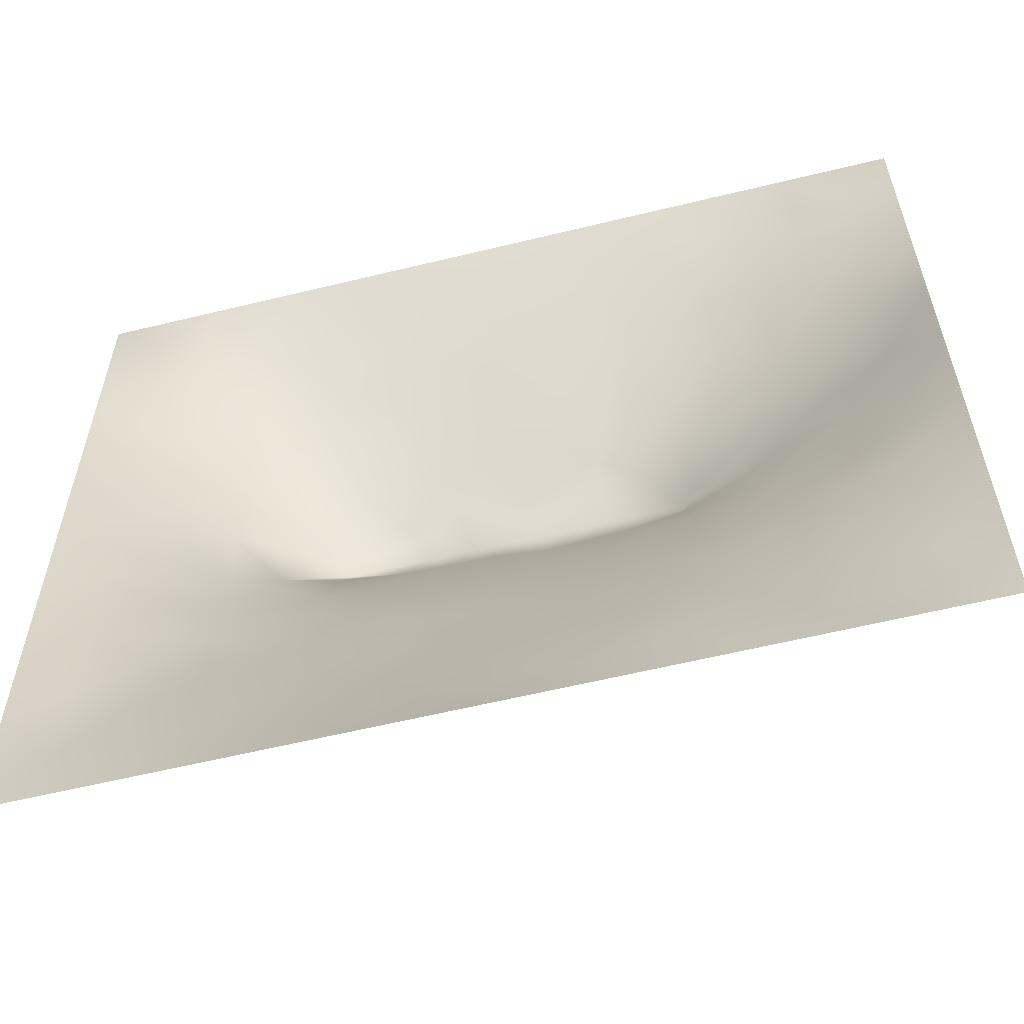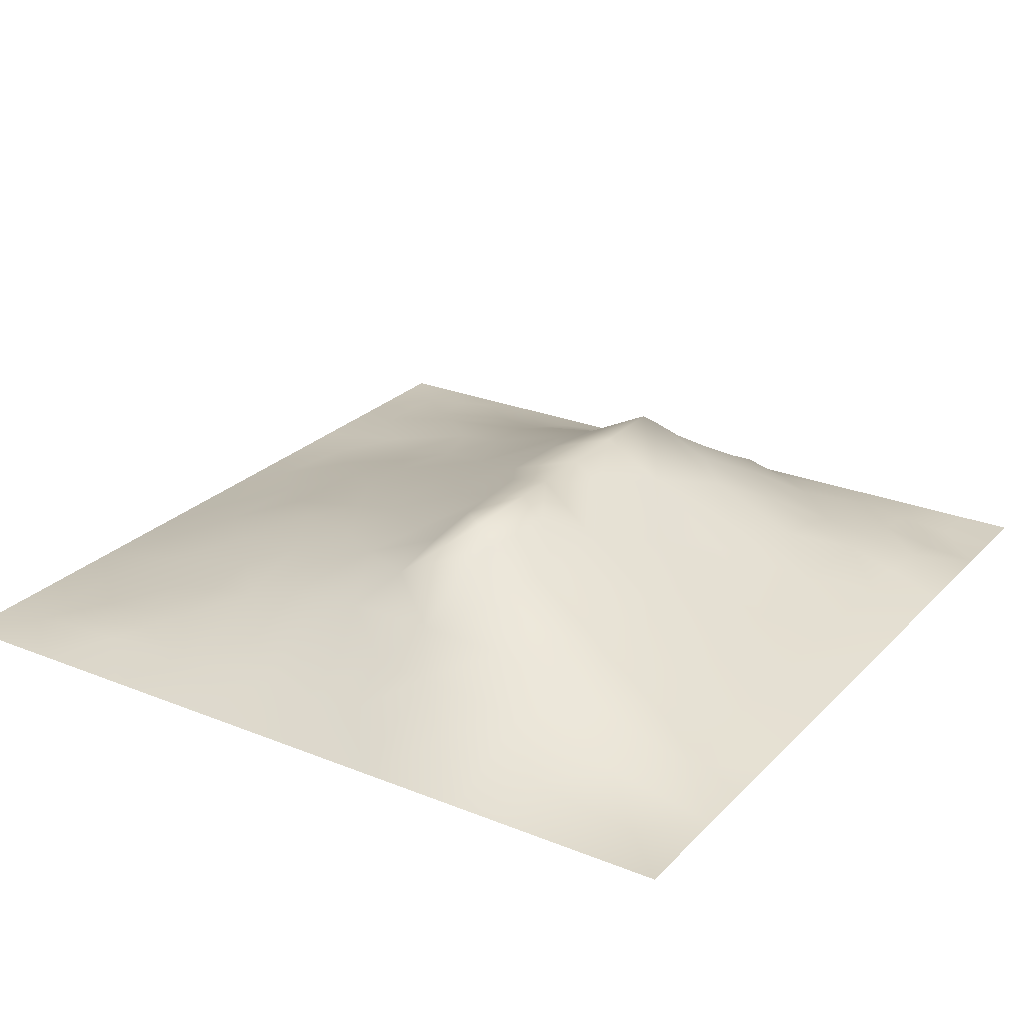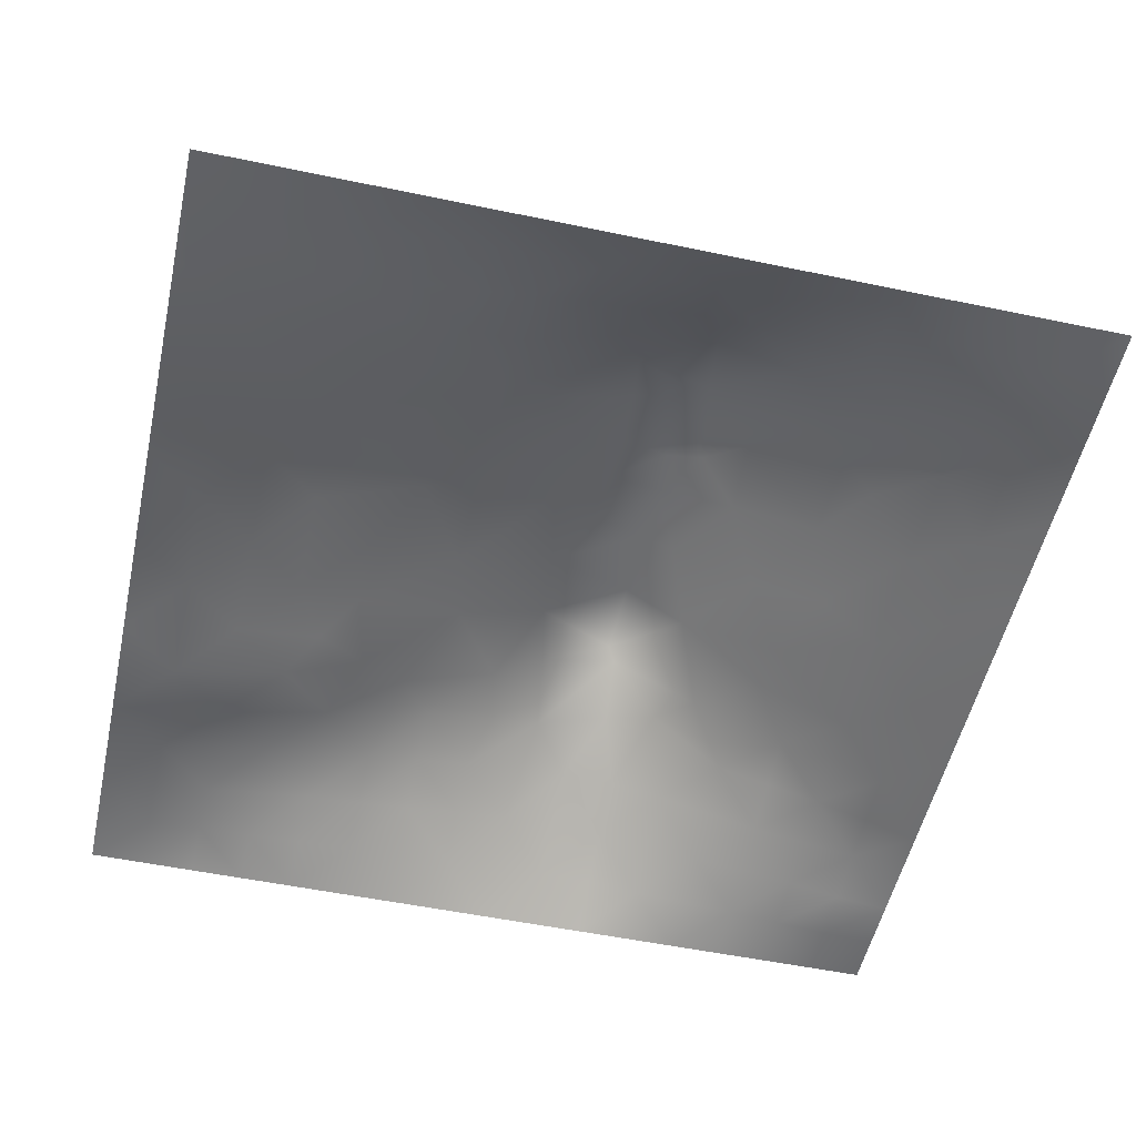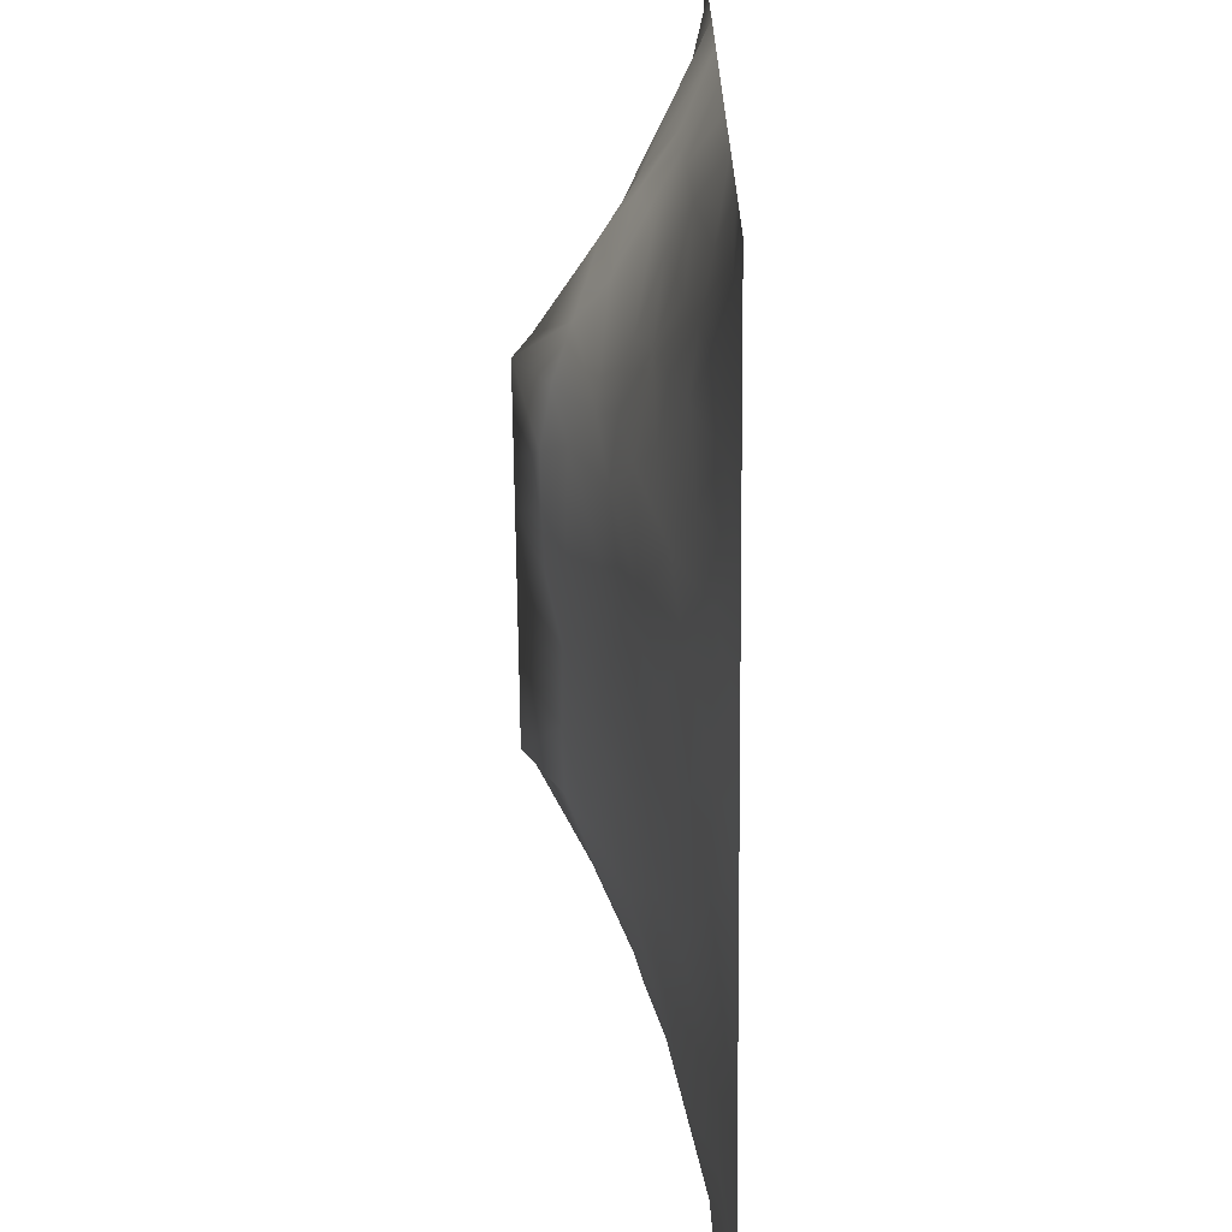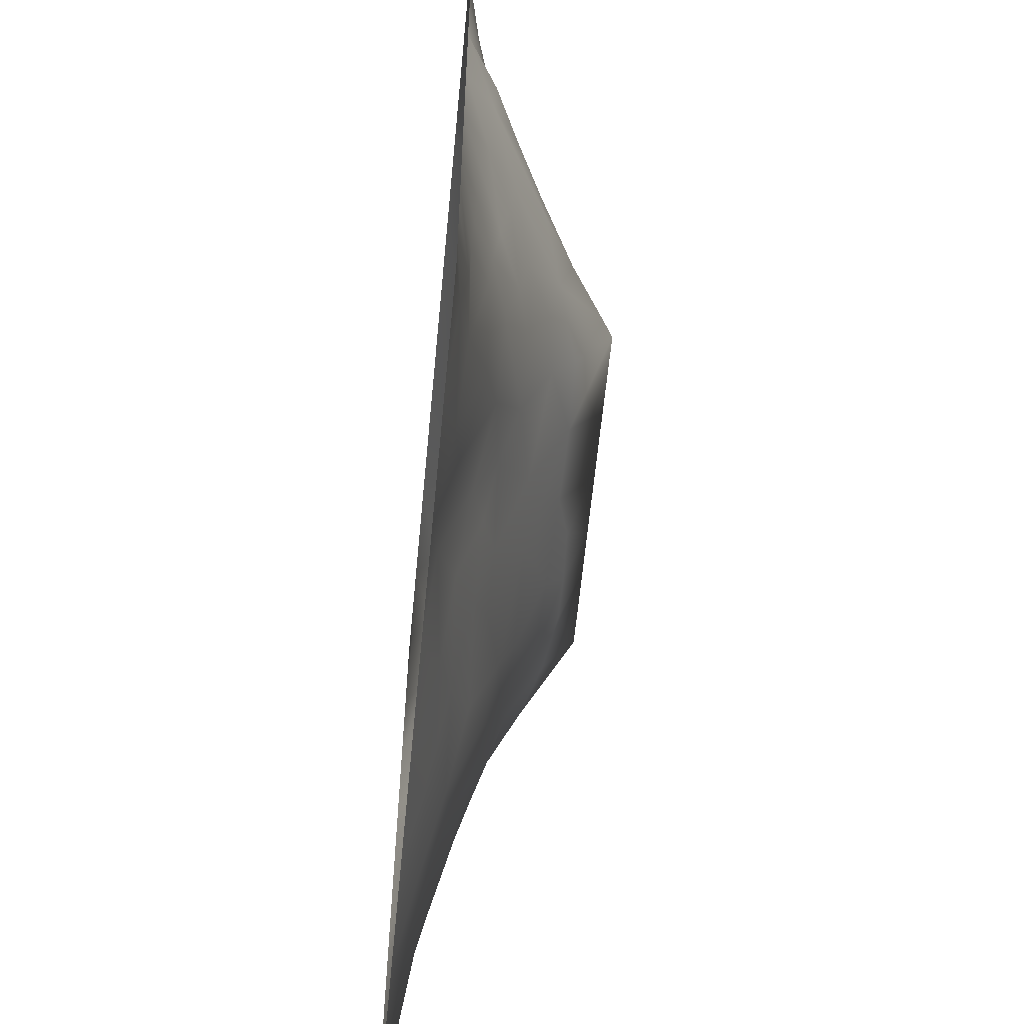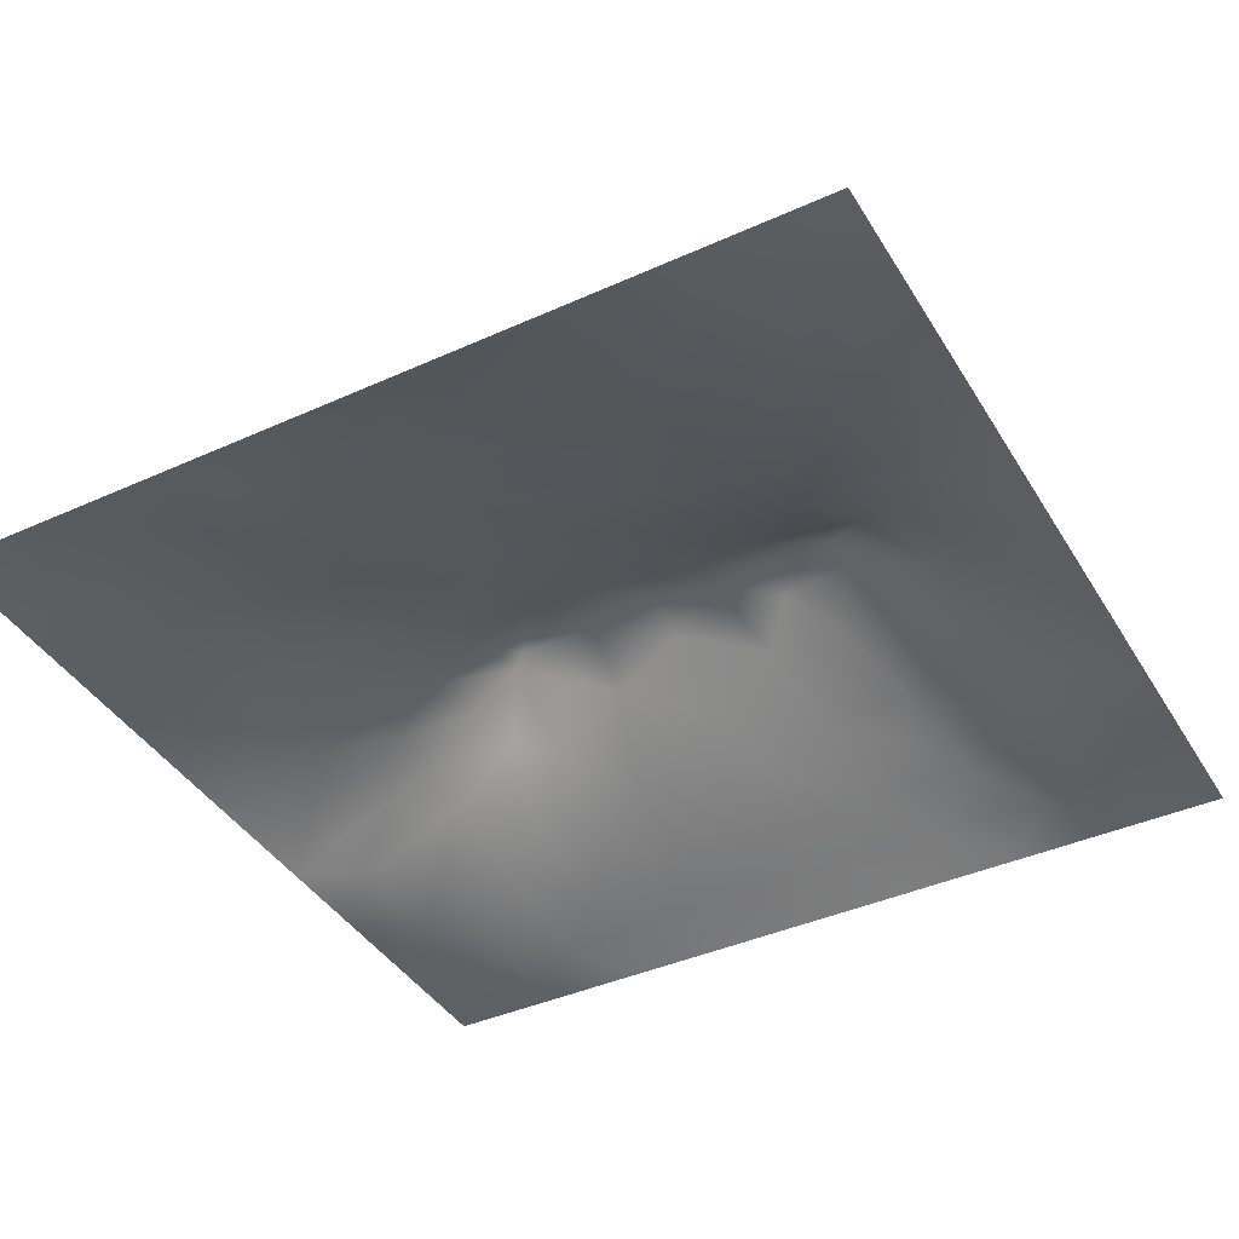
<metadata>
{"format":"obj","ext":"obj","renderer":"f3d","projection":"perspective","resolution":1024,"background":"white","views":[{"elev":-59.3,"azim":-165.9,"up":"+Y"},{"elev":25.4,"azim":122.9,"up":"+Z"},{"elev":-53.0,"azim":77.4,"up":"+Z"},{"elev":-67.1,"azim":90.6,"up":"+Y"},{"elev":-61.6,"azim":-95.5,"up":"+Y"},{"elev":-40.9,"azim":28.8,"up":"+Z"}]}
</metadata>
<code>
v -0 0 -0
v 1 0 -0
v -0 1 0
v 1 1 0
v 0.9384 0.1252 0.01329
v -0 0.5 0
v 0.5 1 0
v 1 0.5 0
v 0.5 -0 0
v 0.2453 0.752 0.07842
v 0.7597 0.7558 0.0959
v 0.2484 0.2534 0.05554
v 0.7523 0.2536 0.05851
v 0.75 0 0
v 0.25 0 0
v 1 0.75 0
v 1 0.25 0
v 0.25 1 0
v 0.75 1 0
v 0 0.25 0
v 0 0.75 -0
v 0.365 0.2263 0.0534
v 0.063 0.8747 0.007513
v 0.2324 0.5204 0.1206
v 0.8152 0.2527 0.04884
v 0.88 0.3778 0.05053
v 0.6253 0.126 0.03976
v 0.8824 0.4404 0.05964
v 0.8755 0.1261 0.01805
v 0.3753 0.1287 0.02884
v 0.1247 0.1254 0.01969
v 0.4927 0.2574 0.06911
v 0.8853 0.6277 0.06832
v 0.6388 0.6325 0.1711
v 0.8762 0.8759 0.02467
v 0.3752 0.8741 0.04593
v 0.2452 0.6069 0.1379
v 0.1254 0.8752 0.01903
v 0.1154 0.6277 0.06461
v 0.6271 0.8756 0.05188
v 0.1215 0.3772 0.04715
v 0.2499 0.1281 0.02176
v 0.8816 0.7523 0.05319
v 0.8779 0.2518 0.03702
v 0.2496 0.8763 0.0406
v 0.753 0.878 0.04849
v 0.123 0.251 0.03649
v 0.1226 0.7504 0.03915
v 0.305 0.6033 0.1783
v 0.5837 0.3111 0.08849
v 0.0625 1 0
v 0.883 0.5031 0.06352
v 0.4355 0.7709 0.09182
v 0.2386 0.4602 0.1076
v 0 0.375 0
v 0.5012 0.8735 0.04926
v 0.5009 0.6318 0.1687
v 0.2442 0.3789 0.08914
v 0.1176 0.5026 0.06161
v 0.5214 0.4223 0.1229
v 0.6268 0.2539 0.07523
v 0.5003 0.1281 0.035
v 0.4967 0.5948 0.1895
v 0 0.625 0
v 0.7421 0.3711 0.09019
v 0 0.125 0
v 0.625 1 0
v 0.875 1 0
v 0.125 1 0
v 0.375 1 0
v 1 0.375 0
v 0.5691 0.4688 0.1399
v 1 0.875 0
v 1 0.625 0
v 0.375 0 0
v 0.125 0 0
v 0.875 0 0
v 0.625 0 0
v 0.7504 0.1264 0.03033
v 0.4729 0.487 0.1447
v 0.7785 0.52 0.1305
v 0.06174 0.3136 0.01924
v 0.1797 0.4408 0.0819
v 0.1842 0.3152 0.0584
v 0.0589 0.4387 0.02958
v 0.6884 0.939 0.02698
v 0.6925 0.8154 0.07644
v 0.5632 0.9374 0.02584
v 0.0611 0.6873 0.02242
v 0.1792 0.6907 0.0793
v 0.05695 0.5638 0.03409
v 0.1876 0.939 0.01985
v 0.1872 0.8123 0.04048
v 0.06301 0.9372 0.002508
v 0.3901 0.4945 0.1469
v 0.6763 0.3651 0.09892
v 0.5089 0.7259 0.1171
v 0.3108 0.8141 0.06868
v 0.438 0.9372 0.02499
v 0.939 0.8128 0.01886
v 0.8189 0.8169 0.06178
v 0.9372 0.9372 0.002116
v 0.8762 0.1891 0.02633
v 0.5698 0.5951 0.1895
v 0.9413 0.5017 0.03122
v 0.8363 0.5958 0.1051
v 0.8251 0.6922 0.09336
v 0.9421 0.564 0.03324
v 0.312 0.7044 0.1151
v 0.8219 0.7547 0.07788
v 0.8861 0.5656 0.07036
v 0.1877 0.06263 0.01405
v 0.06239 0.06257 0.00732
v 0.1861 0.1879 0.0418
v 0.3128 0.06515 0.008129
v 0.3124 0.1926 0.03936
v 0.4376 0.06323 0.02003
v 0.8124 0.06354 0.01038
v 0.9374 0.06284 0.004977
v -0 0.9375 0
v 0.5951 0.6804 0.1447
v 0.5271 0.8036 0.08094
v 0.5631 0.1909 0.05698
v 0.6883 0.1905 0.04953
v 0.5626 0.06333 0.01954
v 0.9413 0.3136 0.02739
v 0.8168 0.3158 0.06111
v 0.9416 0.4392 0.03061
v 0.3129 0.9381 0.0234
v 0.716 0.5286 0.1514
v 0.8135 0.19 0.03416
v 0.8075 0.3764 0.07663
v 0.6875 0.06291 0.01854
v 0.3986 0.3863 0.1028
v 0.9383 0.1883 0.01461
v 0.4375 0.1924 0.05101
v 0.06186 0.188 0.01484
v 0.3781 0.7693 0.09169
v 0.944 0.6887 0.03516
v 0.302 0.4495 0.1185
v 0.06204 0.8125 0.01483
v 0.8134 0.9395 0.02216
v 0.1735 0.5665 0.09992
v 0.7841 0.6553 0.1273
v 0.6759 0.4756 0.1362
v 0.7196 0.5957 0.1897
v 0.3198 0.594 0.1897
v 0.726 0.7768 0.09222
v 0.8785 0.315 0.04233
v 0.6208 0.5953 0.1896
v 0.1816 0.3776 0.07227
v 0.2936 0.3374 0.08381
v 0.7363 0.6163 0.1708
v 0.717 0.3056 0.07746
v 0.6818 0.6754 0.1453
v 0.3299 0.2835 0.06454
v 0.2697 0.6627 0.1261
v 0.5342 0.5233 0.1604
v 0.6168 0.7733 0.09884
v 0.5986 0.3748 0.1068
v 0.413 0.5945 0.1895
v 0.7217 0.4299 0.1101
v 0.05553 0.6265 0.03557
v 0.1228 0.3143 0.03987
v 0.4179 0.2636 0.06897
v 0.06176 0.2507 0.01739
v 0.8258 0.4855 0.097
v 0.4778 0.3712 0.1049
v 0.1747 0.6294 0.09507
v 0.4093 0.6656 0.1472
v 0.449 0.4302 0.122
v 0 0.8125 -0
v 0.8848 0.6904 0.06426
v 0.2501 0.9382 0.02043
v 1 0.125 -0
v 0.2478 0.8142 0.0591
v 0.3142 0.5086 0.146
v 0 0.1875 0
v 0.1188 0.4396 0.0568
v -0 0.0625 -0
v 0.06175 0.1251 0.01427
v 0.126 0.9372 0.006218
v 0.595 0.529 0.163
v 0.6501 0.5326 0.163
f 1 113 180
f 76 113 1
f 20 166 82
f 181 178 66
f 150 104 183
f 31 181 113
f 116 115 30
f 181 180 113
f 181 137 178
f 181 66 180
f 84 12 152
f 112 114 31
f 31 137 181
f 42 114 112
f 77 2 119
f 112 15 42
f 182 69 94
f 112 31 113
f 76 112 113
f 76 15 112
f 133 14 79
f 75 115 15
f 94 23 182
f 125 133 27
f 116 22 156
f 118 79 14
f 32 165 136
f 165 22 136
f 12 116 156
f 22 30 136
f 115 42 15
f 116 30 22
f 77 119 118
f 42 115 116
f 152 12 156
f 84 152 58
f 134 165 168
f 140 134 95
f 85 41 179
f 20 137 166
f 168 165 32
f 165 156 22
f 79 13 124
f 49 147 170
f 171 134 168
f 134 156 165
f 95 171 80
f 134 152 156
f 60 80 171
f 60 72 80
f 109 98 10
f 95 134 171
f 177 140 95
f 140 58 152
f 84 58 151
f 140 152 134
f 56 36 53
f 54 58 140
f 170 138 109
f 39 169 90
f 151 179 41
f 83 58 54
f 114 47 31
f 164 151 41
f 151 58 83
f 151 83 179
f 163 89 64
f 91 163 64
f 164 47 84
f 164 84 151
f 82 164 41
f 166 164 82
f 136 30 62
f 117 62 30
f 166 137 47
f 166 47 164
f 20 178 137
f 55 20 82
f 59 83 24
f 116 12 42
f 6 91 64
f 92 174 18
f 120 94 51
f 39 91 143
f 12 84 114
f 174 129 18
f 174 45 129
f 129 45 36
f 138 53 36
f 98 36 45
f 161 95 80
f 87 46 40
f 98 138 36
f 157 37 49
f 176 98 45
f 176 10 98
f 145 162 130
f 177 24 54
f 47 114 84
f 82 41 55
f 59 143 91
f 129 70 18
f 92 18 69
f 92 45 174
f 94 69 51
f 100 43 16
f 17 126 135
f 137 31 47
f 44 135 126
f 120 51 3
f 132 65 127
f 154 127 65
f 172 141 23
f 141 38 23
f 81 130 162
f 48 38 141
f 172 21 141
f 24 83 54
f 177 54 140
f 93 10 176
f 36 99 129
f 93 176 45
f 93 38 48
f 157 169 37
f 85 55 41
f 114 42 12
f 39 90 89
f 70 129 99
f 48 89 90
f 64 89 21
f 38 93 92
f 130 184 145
f 59 85 179
f 45 92 93
f 6 55 85
f 59 179 83
f 143 59 24
f 10 93 90
f 143 169 39
f 57 161 63
f 48 90 93
f 109 157 49
f 157 90 169
f 147 177 95
f 161 80 63
f 37 169 143
f 37 143 24
f 170 109 49
f 157 10 90
f 109 138 98
f 109 10 157
f 57 63 104
f 170 53 138
f 158 63 80
f 104 63 158
f 158 183 104
f 161 147 95
f 160 72 60
f 183 72 145
f 78 125 9
f 184 130 146
f 50 168 32
f 122 53 97
f 142 101 35
f 81 153 146
f 121 57 104
f 34 104 150
f 97 170 57
f 57 170 161
f 97 53 170
f 121 97 57
f 34 121 104
f 159 155 148
f 153 34 146
f 146 34 150
f 11 155 144
f 155 121 34
f 184 150 183
f 106 153 81
f 11 144 107
f 153 155 34
f 5 103 29
f 167 106 81
f 33 111 108
f 107 106 33
f 28 105 52
f 111 105 108
f 149 44 126
f 24 177 49
f 167 111 106
f 111 52 105
f 173 139 43
f 33 106 111
f 8 108 105
f 173 33 139
f 48 141 89
f 107 33 173
f 110 101 11
f 144 155 153
f 144 153 106
f 144 106 107
f 110 43 101
f 46 101 142
f 86 46 142
f 110 11 107
f 21 89 141
f 56 99 36
f 159 87 40
f 147 49 177
f 5 175 135
f 173 43 107
f 110 107 43
f 40 46 86
f 135 175 17
f 102 35 100
f 101 43 35
f 88 99 56
f 100 35 43
f 88 40 86
f 148 101 46
f 19 86 142
f 88 56 40
f 122 159 40
f 148 46 87
f 122 40 56
f 159 148 87
f 148 155 11
f 148 11 101
f 159 97 121
f 159 121 155
f 122 56 53
f 122 97 159
f 67 88 86
f 7 99 88
f 7 70 99
f 67 7 88
f 19 67 86
f 68 19 142
f 73 102 100
f 4 68 102
f 73 4 102
f 16 73 100
f 74 16 139
f 8 74 108
f 123 27 61
f 13 25 127
f 102 68 35
f 132 26 28
f 103 131 29
f 126 17 71
f 128 71 8
f 128 8 105
f 28 128 105
f 26 128 28
f 167 28 52
f 132 127 26
f 85 59 6
f 91 6 59
f 149 126 26
f 26 126 128
f 131 25 13
f 135 44 103
f 127 149 26
f 127 44 149
f 162 167 81
f 127 25 44
f 62 27 123
f 27 124 61
f 167 132 28
f 145 184 183
f 167 52 111
f 119 29 118
f 163 91 39
f 119 175 5
f 30 115 117
f 96 145 160
f 124 154 61
f 119 2 175
f 139 16 43
f 75 117 115
f 72 158 80
f 160 60 168
f 60 171 168
f 160 168 50
f 96 50 61
f 160 145 72
f 125 27 62
f 77 118 14
f 89 163 39
f 123 50 32
f 96 162 145
f 96 160 50
f 130 81 146
f 162 132 167
f 154 96 61
f 154 13 127
f 131 13 79
f 124 13 154
f 125 62 117
f 27 133 124
f 123 61 50
f 123 32 136
f 62 123 136
f 38 182 23
f 9 117 75
f 9 125 117
f 78 133 125
f 14 133 78
f 5 135 103
f 103 44 25
f 131 79 118
f 79 124 133
f 142 35 68
f 29 131 118
f 103 25 131
f 119 5 29
f 71 128 126
f 139 33 74
f 108 74 33
f 65 96 154
f 69 182 92
f 182 38 92
f 72 183 158
f 161 170 147
f 150 184 146
f 37 24 49
f 96 65 162
f 65 132 162
f 172 23 120
f 23 94 120

</code>
